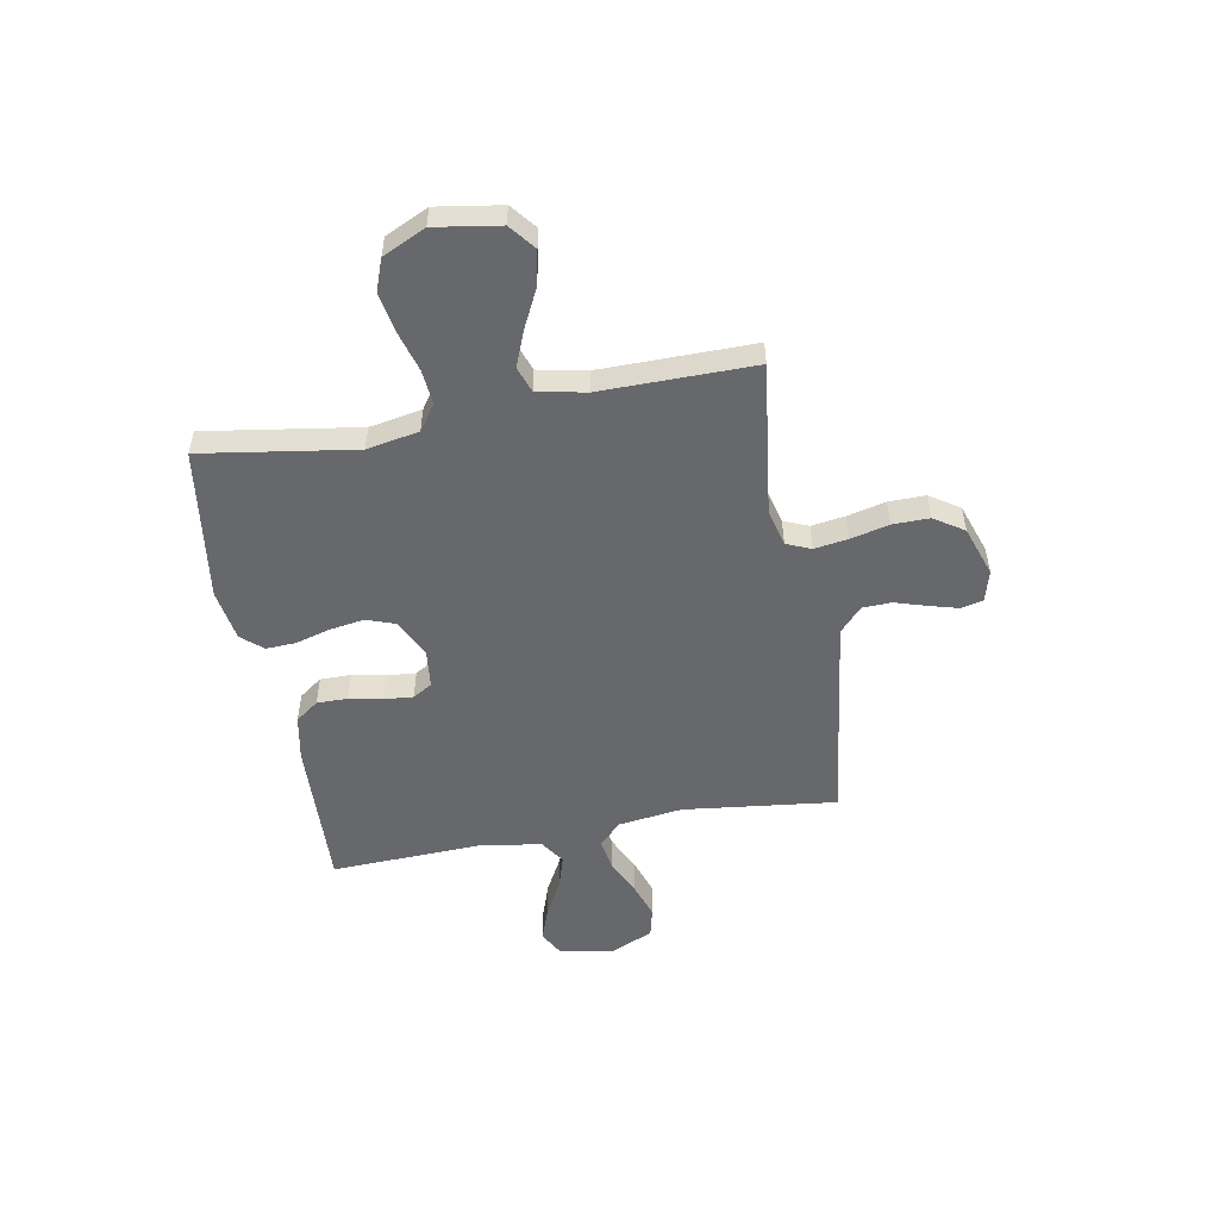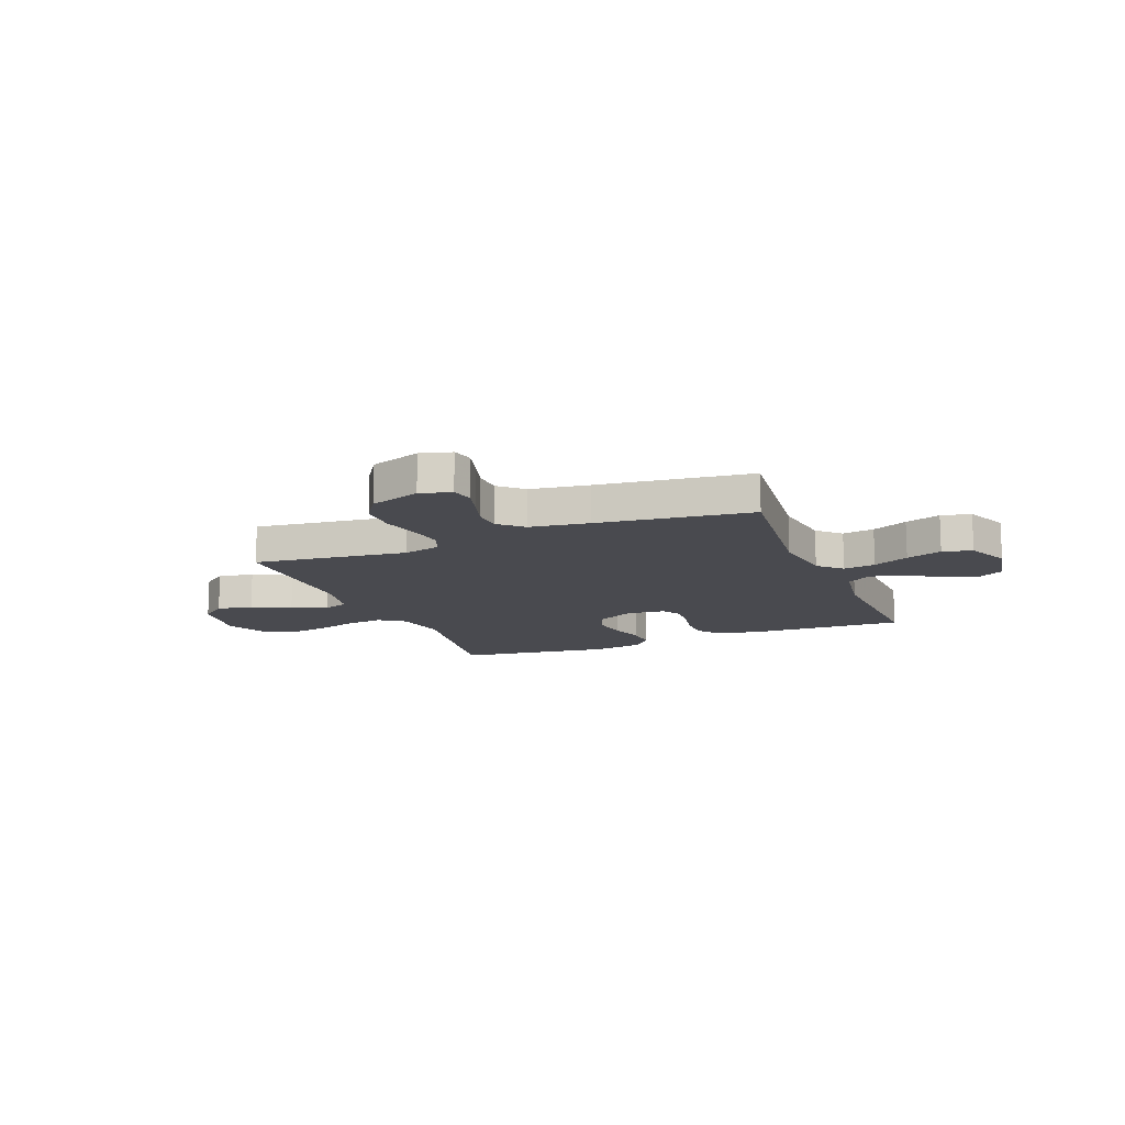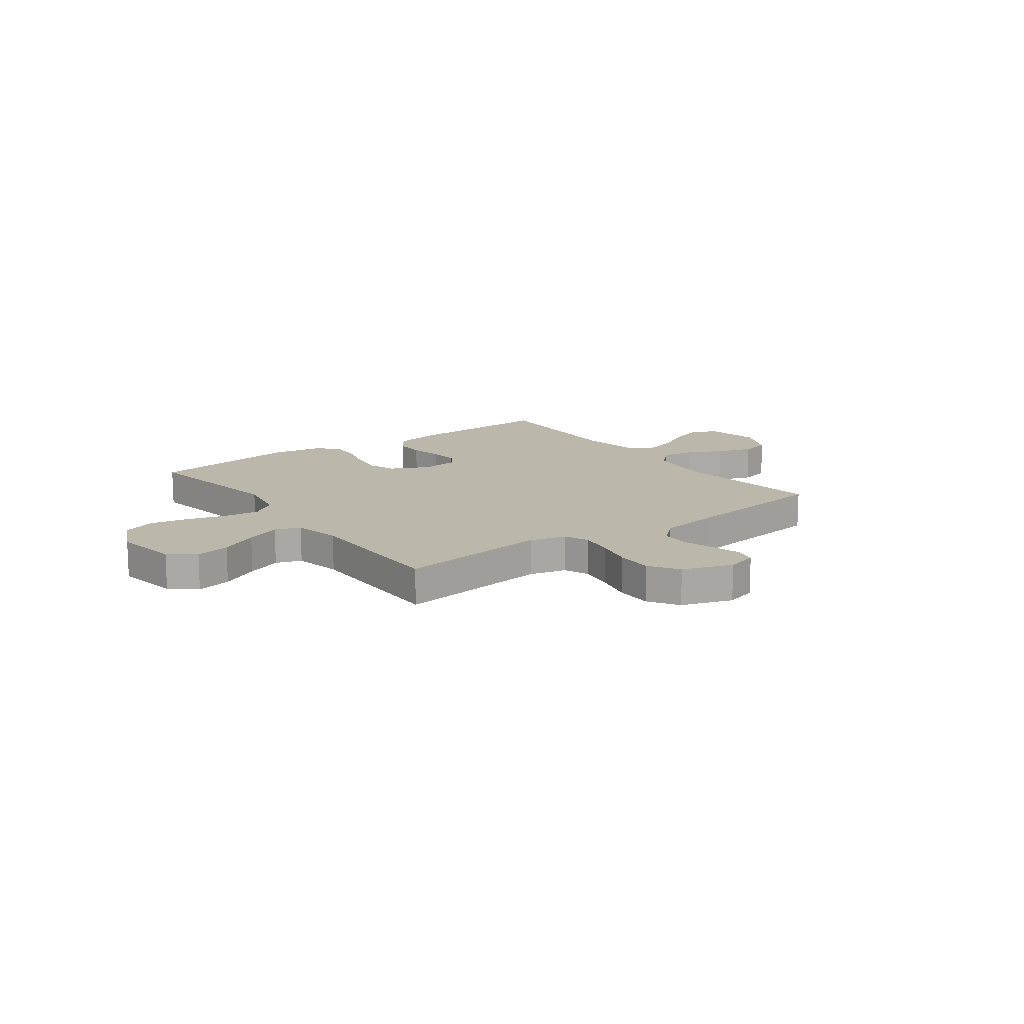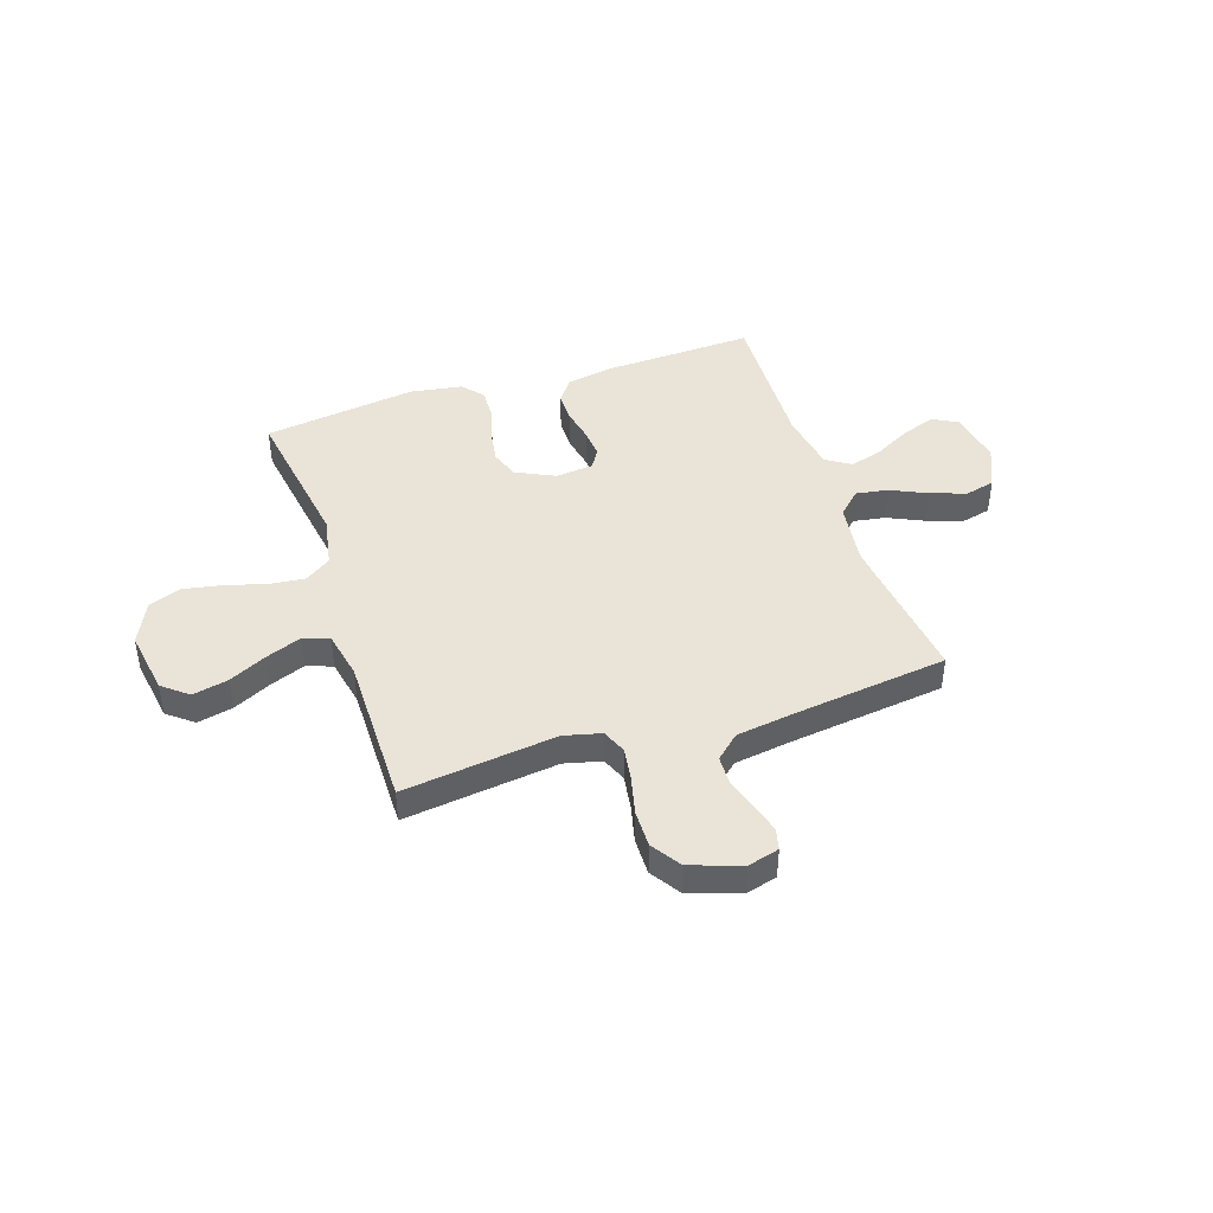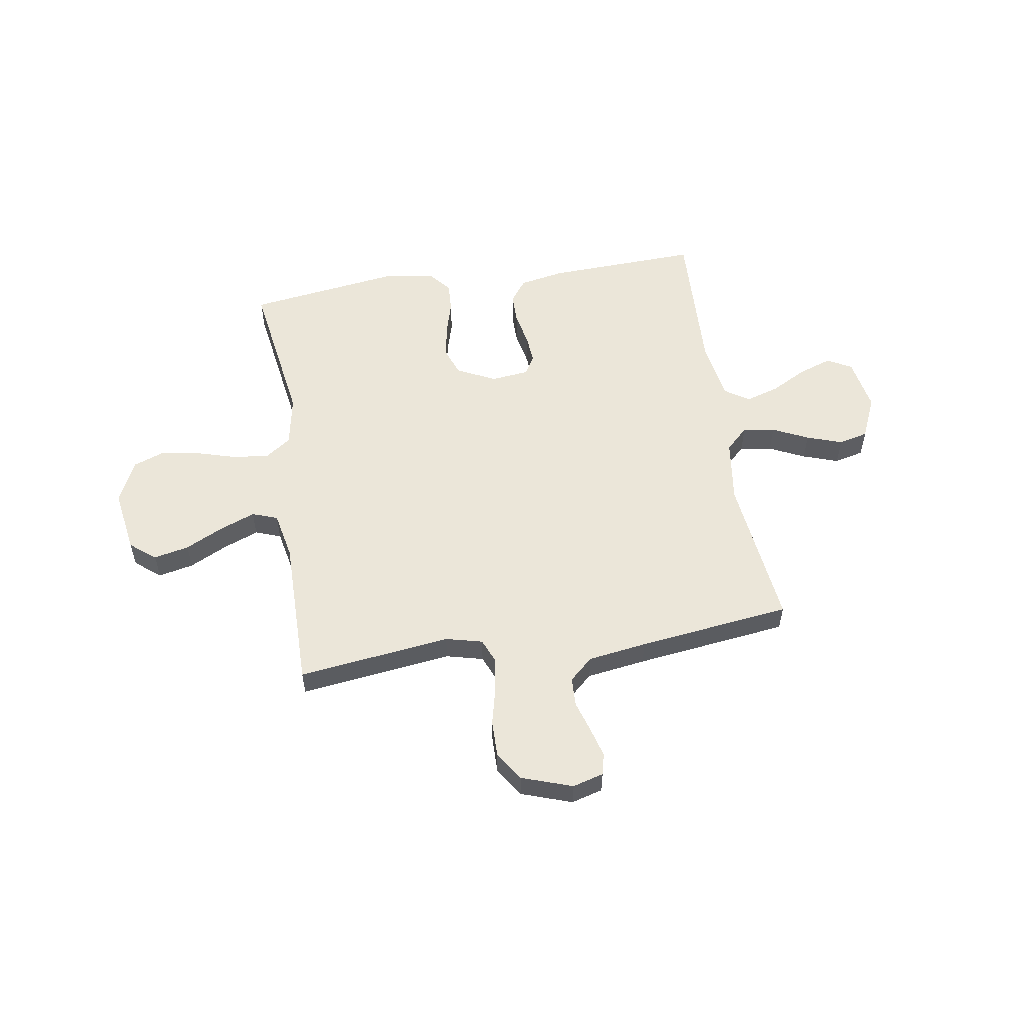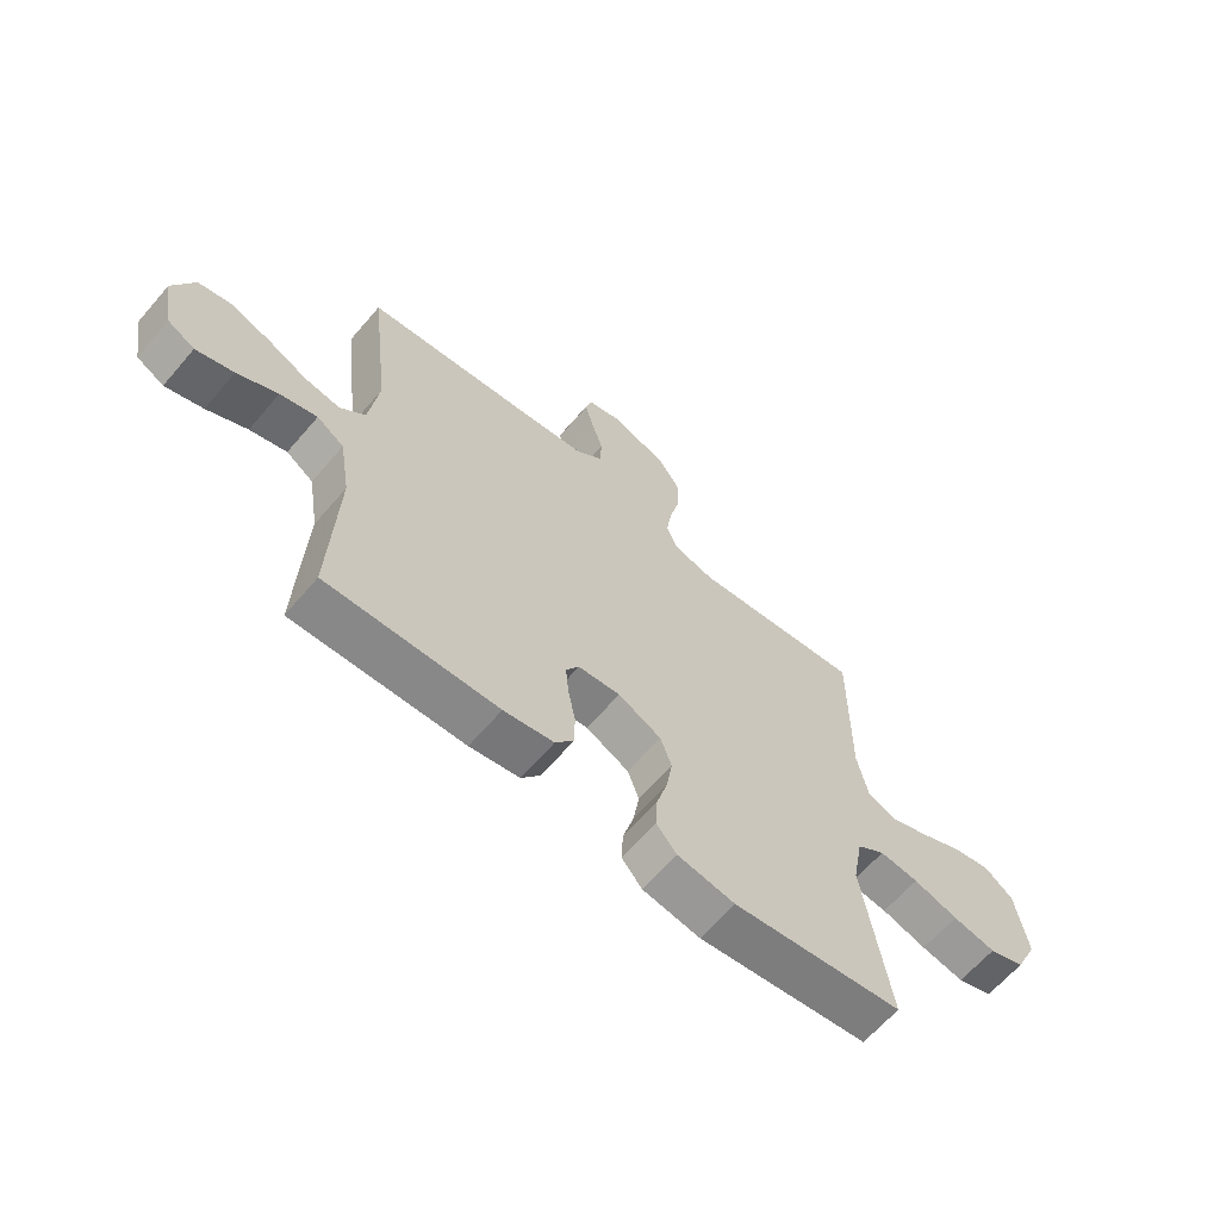
<metadata>
{"format":"obj","ext":"obj","renderer":"f3d","projection":"perspective","resolution":1024,"background":"white","views":[{"elev":-52.5,"azim":-79.7,"up":"+Y"},{"elev":-13.5,"azim":21.9,"up":"+Y"},{"elev":14.2,"azim":-36.4,"up":"+Y"},{"elev":43.2,"azim":-18.3,"up":"+Y"},{"elev":55.2,"azim":-9.0,"up":"+Y"},{"elev":-64.0,"azim":139.4,"up":"+Z"}]}
</metadata>
<code>
v -0.5 0.07 0.5
v -0.2 0.07 0.462
v -0.128 0.07 0.48
v -0.108 0.07 0.528
v -0.118 0.07 0.594
v -0.136 0.07 0.669
v -0.137 0.07 0.741
v -0.099 0.07 0.799
v 0 0.07 0.833
v 0.061 0.07 0.816
v 0.071 0.07 0.774
v 0.055 0.07 0.716
v 0.036 0.07 0.654
v 0.038 0.07 0.597
v 0.084 0.07 0.555
v 0.2 0.07 0.538
v 0.5 0.07 0.5
v 0.465 0.07 0.2
v 0.482 0.07 0.074
v 0.526 0.07 0.031
v 0.589 0.07 0.041
v 0.659 0.07 0.074
v 0.729 0.07 0.098
v 0.787 0.07 0.084
v 0.824 0.07 0
v 0.805 0.07 -0.106
v 0.757 0.07 -0.132
v 0.691 0.07 -0.109
v 0.62 0.07 -0.071
v 0.555 0.07 -0.051
v 0.507 0.07 -0.083
v 0.488 0.07 -0.2
v 0.5 0.07 -0.5
v 0.2 0.07 -0.488
v 0.112 0.07 -0.471
v 0.079 0.07 -0.426
v 0.079 0.07 -0.366
v 0.092 0.07 -0.301
v 0.097 0.07 -0.244
v 0.074 0.07 -0.206
v 0 0.07 -0.198
v -0.076 0.07 -0.235
v -0.096 0.07 -0.291
v -0.085 0.07 -0.358
v -0.066 0.07 -0.425
v -0.063 0.07 -0.484
v -0.099 0.07 -0.526
v -0.2 0.07 -0.542
v -0.5 0.07 -0.5
v -0.454 0.07 -0.2
v -0.473 0.07 -0.098
v -0.523 0.07 -0.063
v -0.592 0.07 -0.07
v -0.671 0.07 -0.093
v -0.747 0.07 -0.107
v -0.81 0.07 -0.084
v -0.85 0.07 0
v -0.83 0.07 0.127
v -0.78 0.07 0.167
v -0.711 0.07 0.152
v -0.636 0.07 0.115
v -0.567 0.07 0.088
v -0.517 0.07 0.106
v -0.498 0.07 0.2
v -0.5 0 0.5
v -0.2 0 0.462
v -0.128 0 0.48
v -0.108 0 0.528
v -0.118 0 0.594
v -0.136 0 0.669
v -0.137 0 0.741
v -0.099 0 0.799
v 0 0 0.833
v 0.061 0 0.816
v 0.071 0 0.774
v 0.055 0 0.716
v 0.036 0 0.654
v 0.038 0 0.597
v 0.084 0 0.555
v 0.2 0 0.538
v 0.5 0 0.5
v 0.465 0 0.2
v 0.482 0 0.074
v 0.526 0 0.031
v 0.589 0 0.041
v 0.659 0 0.074
v 0.729 0 0.098
v 0.787 0 0.084
v 0.824 0 0
v 0.805 0 -0.106
v 0.757 0 -0.132
v 0.691 0 -0.109
v 0.62 0 -0.071
v 0.555 0 -0.051
v 0.507 0 -0.083
v 0.488 0 -0.2
v 0.5 0 -0.5
v 0.2 0 -0.488
v 0.112 0 -0.471
v 0.079 0 -0.426
v 0.079 0 -0.366
v 0.092 0 -0.301
v 0.097 0 -0.244
v 0.074 0 -0.206
v 0 0 -0.198
v -0.076 0 -0.235
v -0.096 0 -0.291
v -0.085 0 -0.358
v -0.066 0 -0.425
v -0.063 0 -0.484
v -0.099 0 -0.526
v -0.2 0 -0.542
v -0.5 0 -0.5
v -0.454 0 -0.2
v -0.473 0 -0.098
v -0.523 0 -0.063
v -0.592 0 -0.07
v -0.671 0 -0.093
v -0.747 0 -0.107
v -0.81 0 -0.084
v -0.85 0 0
v -0.83 0 0.127
v -0.78 0 0.167
v -0.711 0 0.152
v -0.636 0 0.115
v -0.567 0 0.088
v -0.517 0 0.106
v -0.498 0 0.2
f 59 60 61
f 58 59 61
f 57 58 61
f 56 57 61
f 55 56 61
f 54 55 61
f 53 54 61
f 52 53 61 62
f 51 52 62 63
f 48 49 50
f 47 48 50
f 46 47 50
f 45 46 50
f 44 45 50
f 43 44 50 51
f 51 63 64
f 43 51 64
f 42 43 64
f 36 37 38
f 35 36 38
f 34 35 38
f 33 34 38
f 32 33 38
f 31 32 38 39
f 30 31 39 40
f 27 28 29
f 26 27 29
f 25 26 29
f 24 25 29
f 23 24 29
f 22 23 29
f 21 22 29
f 20 21 29 30
f 30 40 41
f 20 30 41
f 19 20 41
f 16 17 18
f 41 42 64
f 19 41 64
f 18 19 64
f 16 18 64
f 15 16 64
f 11 12 13
f 10 11 13
f 9 10 13
f 8 9 13
f 7 8 13
f 6 7 13
f 5 6 13
f 64 1 2
f 64 2 3
f 14 15 64 3
f 4 5 13 14
f 3 4 14
f 125 124 123
f 125 123 122
f 125 122 121
f 125 121 120
f 125 120 119
f 125 119 118
f 125 118 117
f 126 125 117 116
f 127 126 116 115
f 114 113 112
f 114 112 111
f 114 111 110
f 114 110 109
f 114 109 108
f 115 114 108 107
f 128 127 115
f 128 115 107
f 128 107 106
f 102 101 100
f 102 100 99
f 102 99 98
f 102 98 97
f 102 97 96
f 103 102 96 95
f 104 103 95 94
f 93 92 91
f 93 91 90
f 93 90 89
f 93 89 88
f 93 88 87
f 93 87 86
f 93 86 85
f 94 93 85 84
f 105 104 94
f 105 94 84
f 105 84 83
f 82 81 80
f 128 106 105
f 128 105 83
f 128 83 82
f 128 82 80
f 128 80 79
f 77 76 75
f 77 75 74
f 77 74 73
f 77 73 72
f 77 72 71
f 77 71 70
f 77 70 69
f 66 65 128
f 67 66 128
f 67 128 79 78
f 78 77 69 68
f 78 68 67
f 1 65 66 2
f 2 66 67 3
f 3 67 68 4
f 4 68 69 5
f 5 69 70 6
f 6 70 71 7
f 7 71 72 8
f 8 72 73 9
f 9 73 74 10
f 10 74 75 11
f 11 75 76 12
f 12 76 77 13
f 13 77 78 14
f 14 78 79 15
f 15 79 80 16
f 16 80 81 17
f 17 81 82 18
f 18 82 83 19
f 19 83 84 20
f 20 84 85 21
f 21 85 86 22
f 22 86 87 23
f 23 87 88 24
f 24 88 89 25
f 25 89 90 26
f 26 90 91 27
f 27 91 92 28
f 28 92 93 29
f 29 93 94 30
f 30 94 95 31
f 31 95 96 32
f 32 96 97 33
f 33 97 98 34
f 34 98 99 35
f 35 99 100 36
f 36 100 101 37
f 37 101 102 38
f 38 102 103 39
f 39 103 104 40
f 40 104 105 41
f 41 105 106 42
f 42 106 107 43
f 43 107 108 44
f 44 108 109 45
f 45 109 110 46
f 46 110 111 47
f 47 111 112 48
f 48 112 113 49
f 49 113 114 50
f 50 114 115 51
f 51 115 116 52
f 52 116 117 53
f 53 117 118 54
f 54 118 119 55
f 55 119 120 56
f 56 120 121 57
f 57 121 122 58
f 58 122 123 59
f 59 123 124 60
f 60 124 125 61
f 61 125 126 62
f 62 126 127 63
f 63 127 128 64
f 64 128 65 1

</code>
